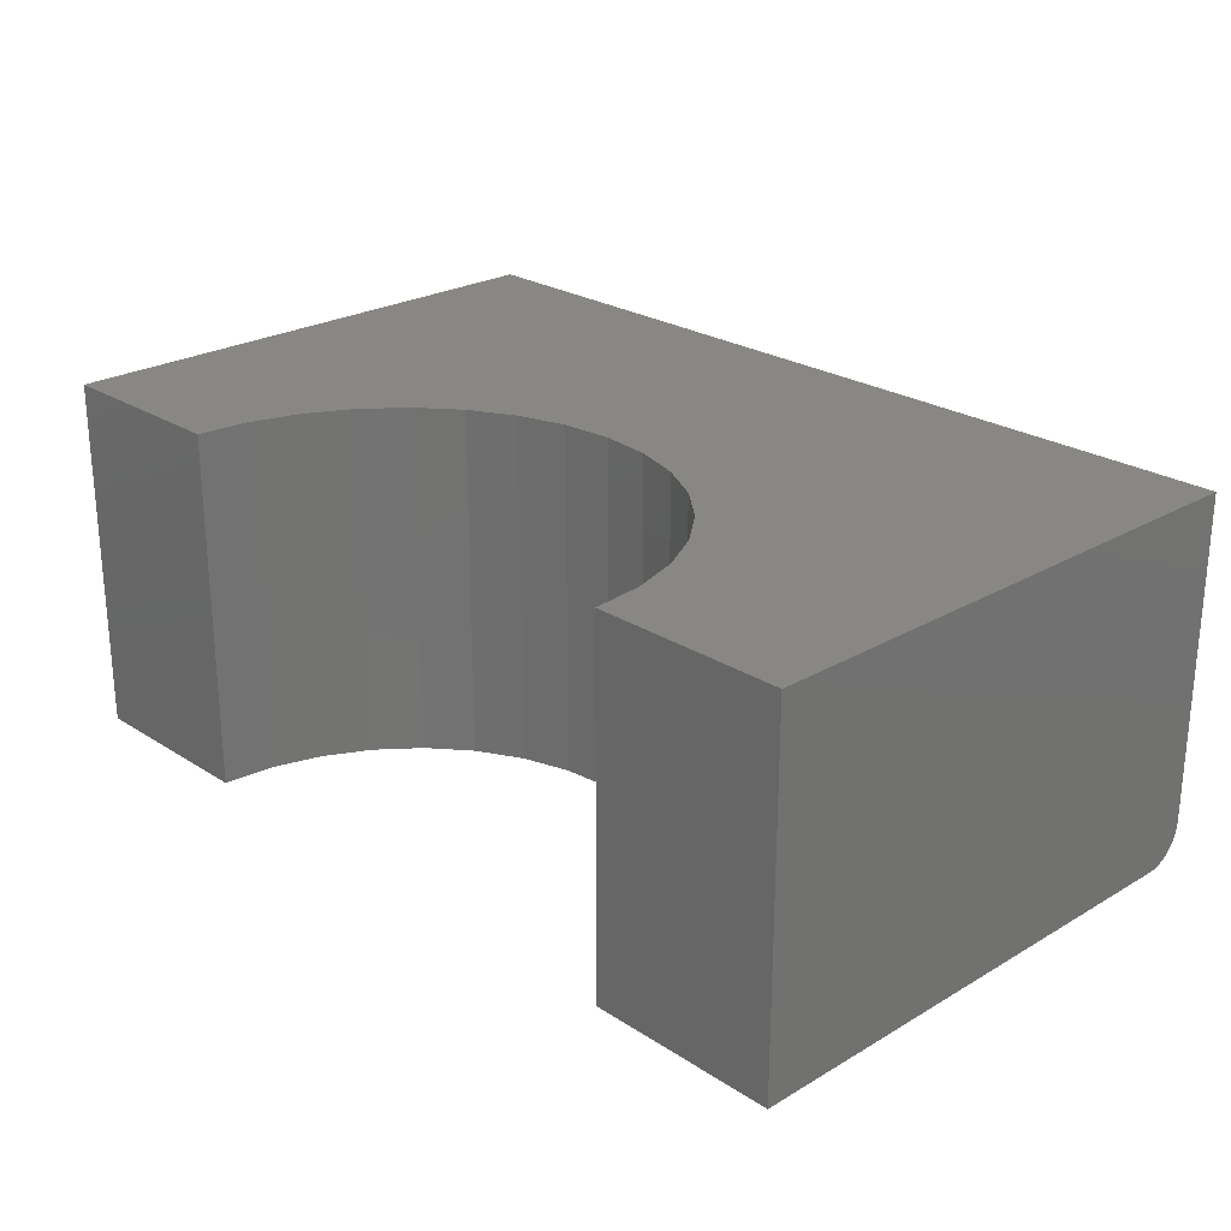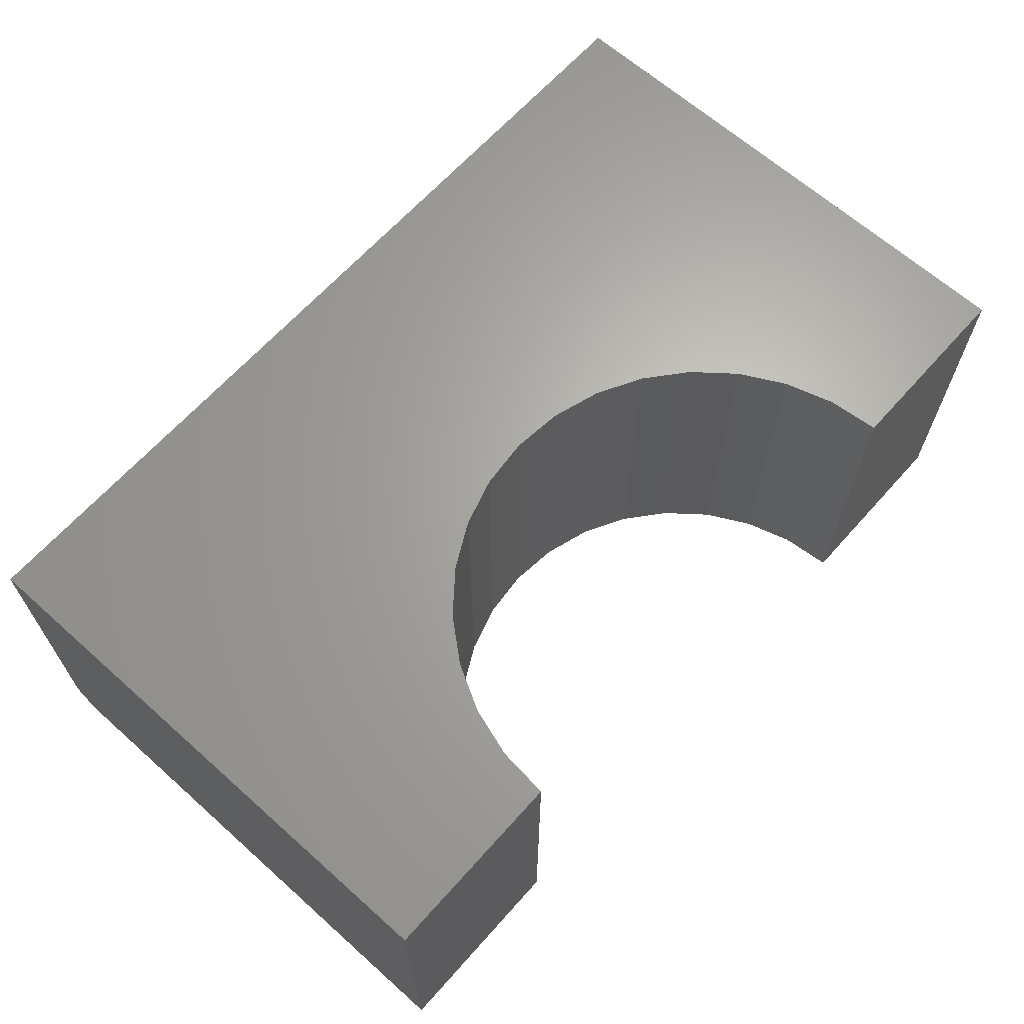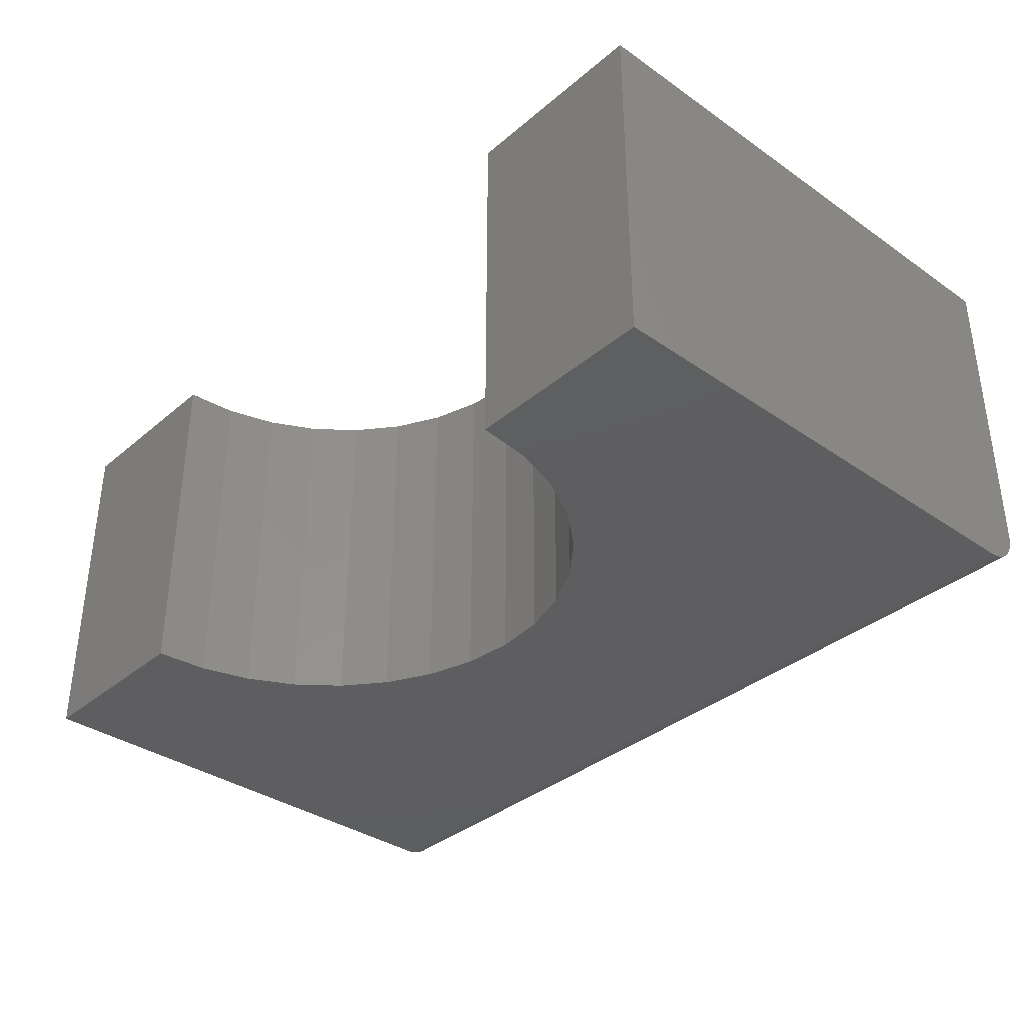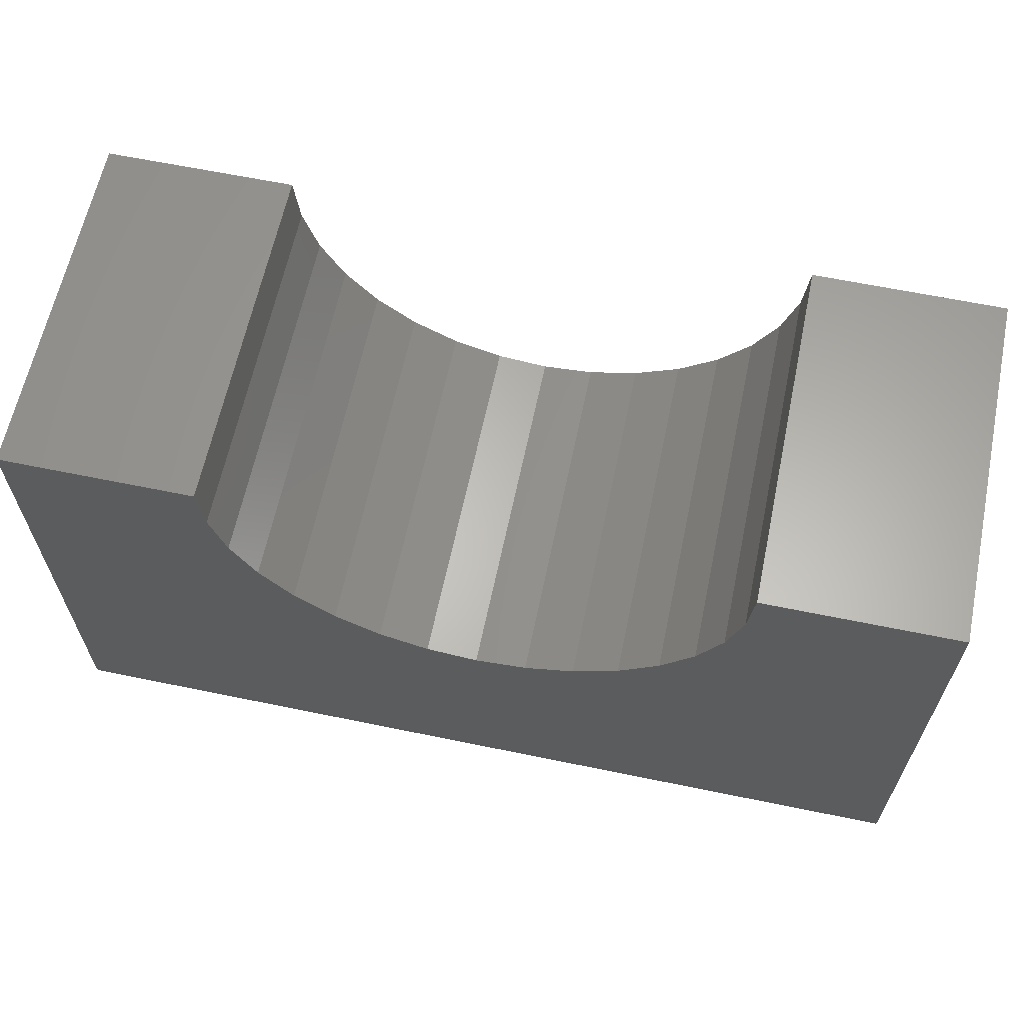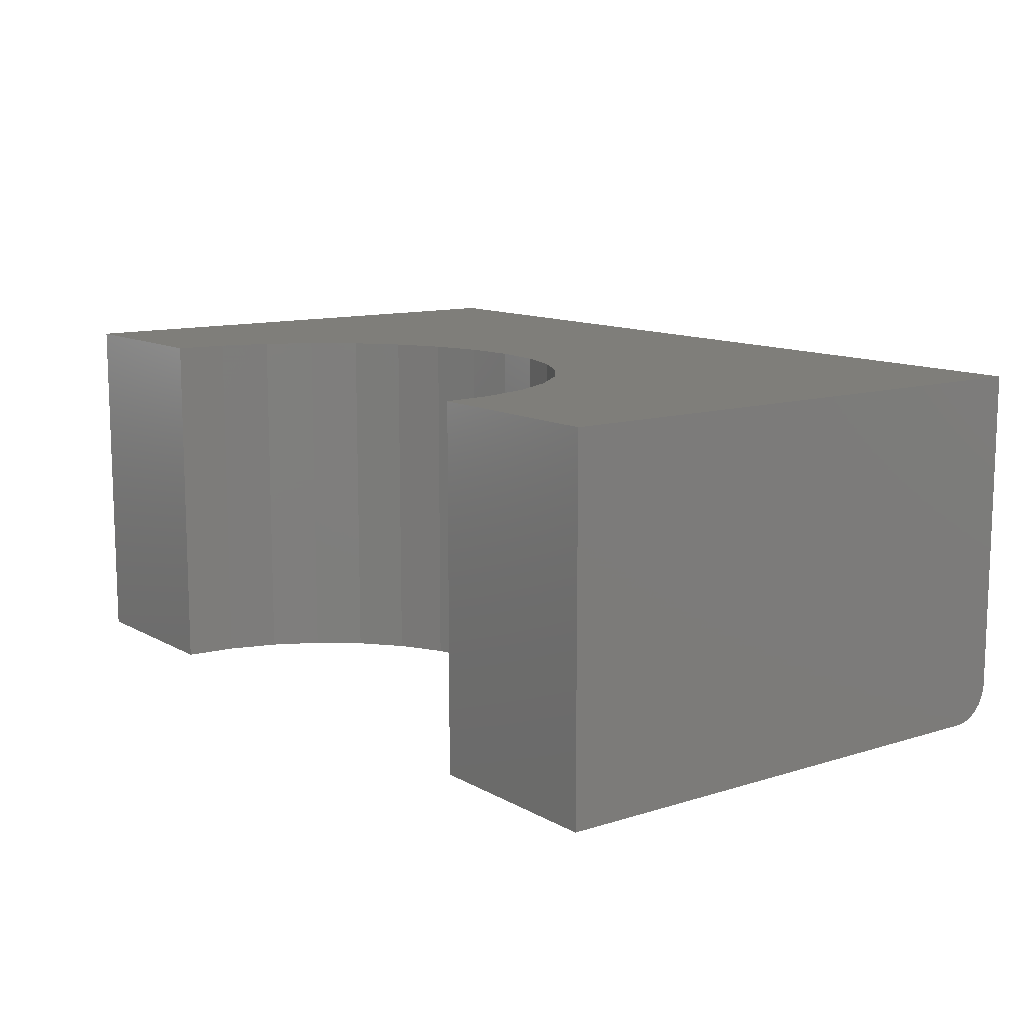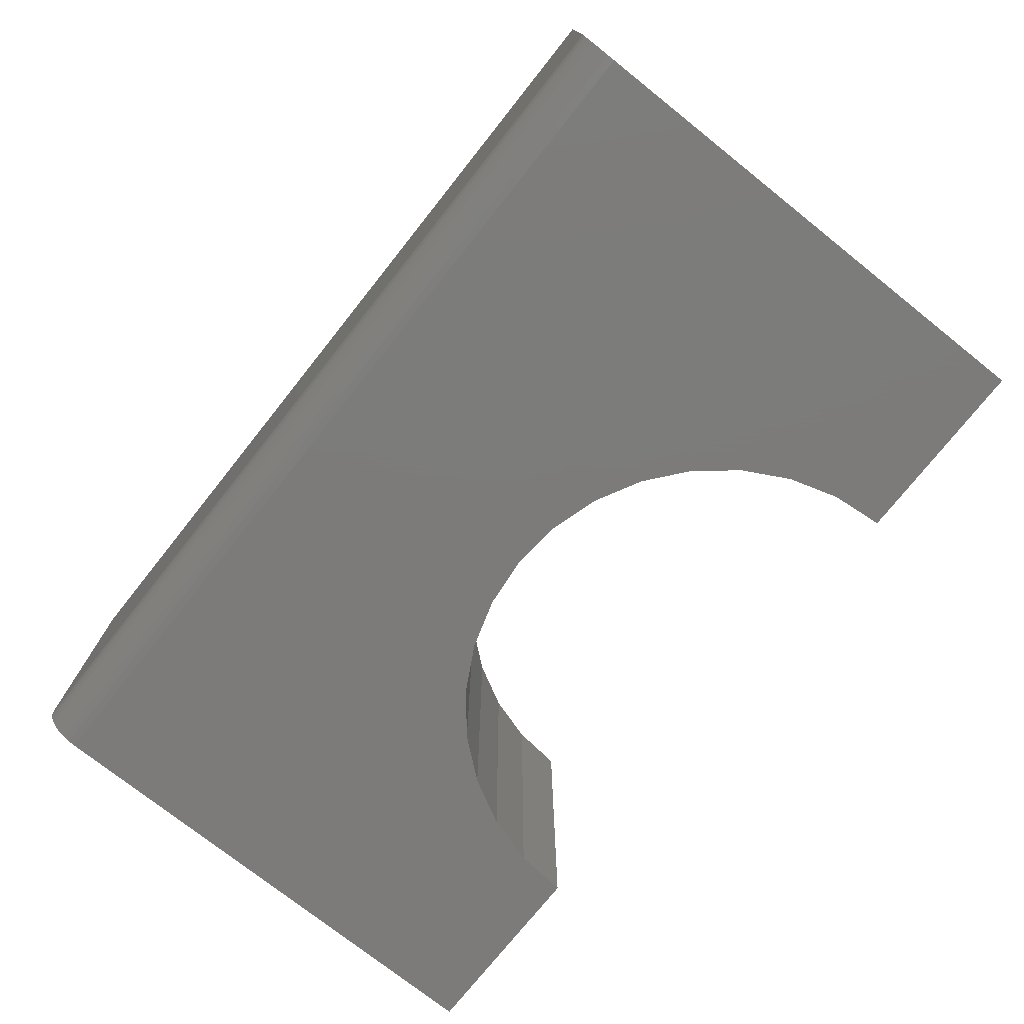
<metadata>
{"format":"stl","ext":"stl","renderer":"f3d","projection":"perspective","resolution":1024,"background":"white","views":[{"elev":24.6,"azim":46.3,"up":"+Y"},{"elev":65.4,"azim":-48.2,"up":"+Y"},{"elev":-35.8,"azim":47.7,"up":"+Y"},{"elev":63.1,"azim":11.8,"up":"+Z"},{"elev":11.5,"azim":53.0,"up":"+Y"},{"elev":-75.0,"azim":-128.5,"up":"+Y"}]}
</metadata>
<code>
# stl→obj: 58 verts, 112 faces
v 0.75 -0.2969 0.03125
v 0.75 -0.2969 0.45
v 0.5921 -0.2969 0.45
v 0.5879 -0.2969 0.4076
v 0.5756 -0.2969 0.3669
v 0.5555 -0.2969 0.3294
v 0.5285 -0.2969 0.2965
v 0.4956 -0.2969 0.2695
v 0.4581 -0.2969 0.2494
v 0.4174 -0.2969 0.2371
v 0.375 -0.2969 0.2329
v 1.914e-18 -0.2969 0.03125
v 0.3326 -0.2969 0.2371
v 0.2919 -0.2969 0.2494
v 0.2544 -0.2969 0.2695
v 0.2215 -0.2969 0.2965
v 0.1945 -0.2969 0.3294
v 0.1744 -0.2969 0.3669
v 0.1621 -0.2969 0.4076
v 0.1579 -0.2969 0.45
v 2.755e-17 -0.2969 0.45
v 0 -0.2656 0
v 3.677e-20 -0.2717 0.0006005
v 1.457e-19 -0.2776 0.002379
v 0 0 0
v 3.225e-19 -0.283 0.005267
v 5.605e-19 -0.2877 0.009153
v 8.504e-19 -0.2916 0.01389
v 1.181e-18 -0.2945 0.01929
v 1.54e-18 -0.2963 0.02515
v 2.755e-17 0 0.45
v 0.75 -0.283 0.005267
v 0.75 -0.2945 0.01929
v 0.75 -0.2916 0.01389
v 0.75 -0.2877 0.009153
v 0.75 0 0.45
v 0.75 -0.2963 0.02515
v 0.75 0 -4.592e-17
v 0.75 -0.2776 0.002379
v 0.75 -0.2717 0.0006005
v 0.75 -0.2656 -4.592e-17
v 0.375 0 0.2329
v 0.4174 0 0.2371
v 0.4581 0 0.2494
v 0.4956 0 0.2695
v 0.5285 0 0.2965
v 0.5555 0 0.3294
v 0.5756 0 0.3669
v 0.5879 0 0.4076
v 0.5921 0 0.45
v 0.1579 0 0.45
v 0.1621 0 0.4076
v 0.1744 0 0.3669
v 0.1945 0 0.3294
v 0.2215 0 0.2965
v 0.2544 0 0.2695
v 0.2919 0 0.2494
v 0.3326 0 0.2371
f 1 2 3
f 1 3 4
f 1 4 5
f 1 5 6
f 1 6 7
f 1 7 8
f 1 8 9
f 1 9 10
f 1 10 11
f 1 11 12
f 12 11 13
f 12 13 14
f 12 14 15
f 12 15 16
f 12 16 17
f 12 17 18
f 12 18 19
f 12 19 20
f 12 20 21
f 22 23 24
f 25 22 24
f 25 24 26
f 25 26 27
f 25 27 28
f 25 28 29
f 25 29 30
f 25 30 12
f 25 12 21
f 25 21 31
f 32 33 34
f 32 34 35
f 36 2 1
f 36 1 37
f 36 37 38
f 37 33 32
f 37 32 39
f 37 39 40
f 37 40 41
f 37 41 38
f 22 25 41
f 41 25 38
f 22 41 23
f 23 41 40
f 23 40 24
f 24 40 39
f 24 39 26
f 26 39 32
f 26 32 27
f 27 32 35
f 27 35 28
f 28 35 34
f 28 34 29
f 29 34 33
f 29 33 30
f 30 33 37
f 30 37 12
f 12 37 1
f 38 25 42
f 38 42 43
f 38 43 44
f 38 44 45
f 38 45 46
f 38 46 47
f 38 47 48
f 38 48 49
f 38 49 50
f 38 50 36
f 25 31 51
f 25 51 52
f 25 52 53
f 25 53 54
f 25 54 55
f 25 55 56
f 25 56 57
f 25 57 58
f 25 58 42
f 20 51 21
f 21 51 31
f 42 10 43
f 43 10 9
f 43 9 44
f 44 9 8
f 44 8 45
f 45 8 7
f 45 7 46
f 46 7 6
f 46 6 47
f 47 6 5
f 47 5 48
f 48 5 4
f 48 4 49
f 49 4 3
f 49 3 50
f 10 42 11
f 11 42 58
f 11 58 13
f 13 58 57
f 13 57 14
f 14 57 56
f 14 56 15
f 15 56 55
f 15 55 16
f 16 55 54
f 16 54 17
f 17 54 53
f 17 53 18
f 18 53 52
f 18 52 19
f 19 52 51
f 19 51 20
f 2 36 3
f 3 36 50

</code>
